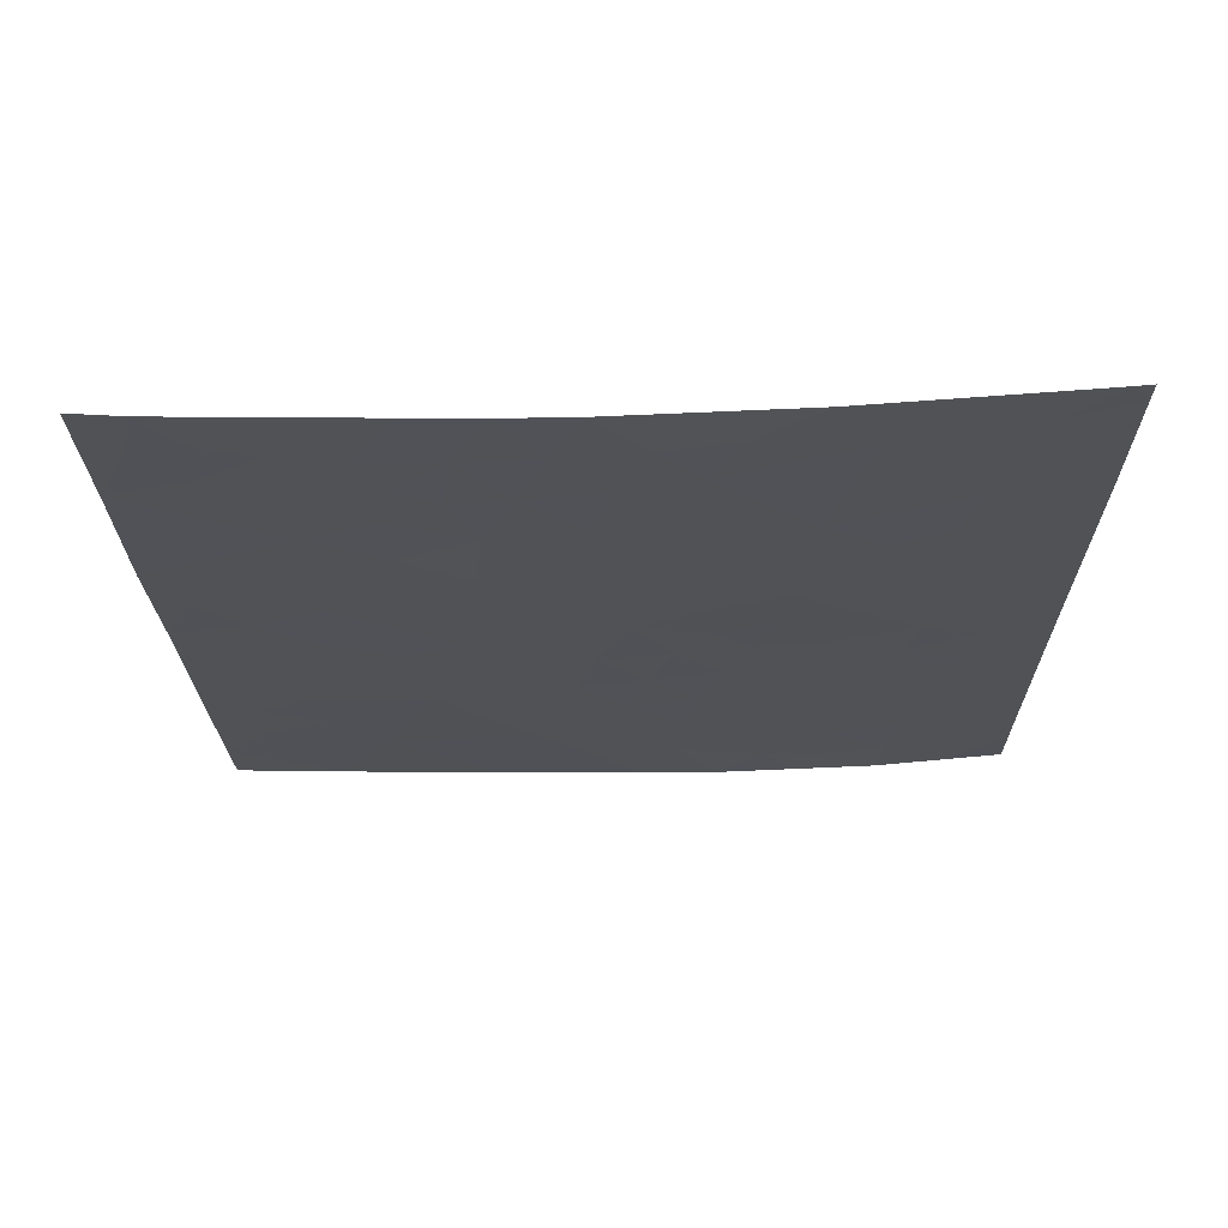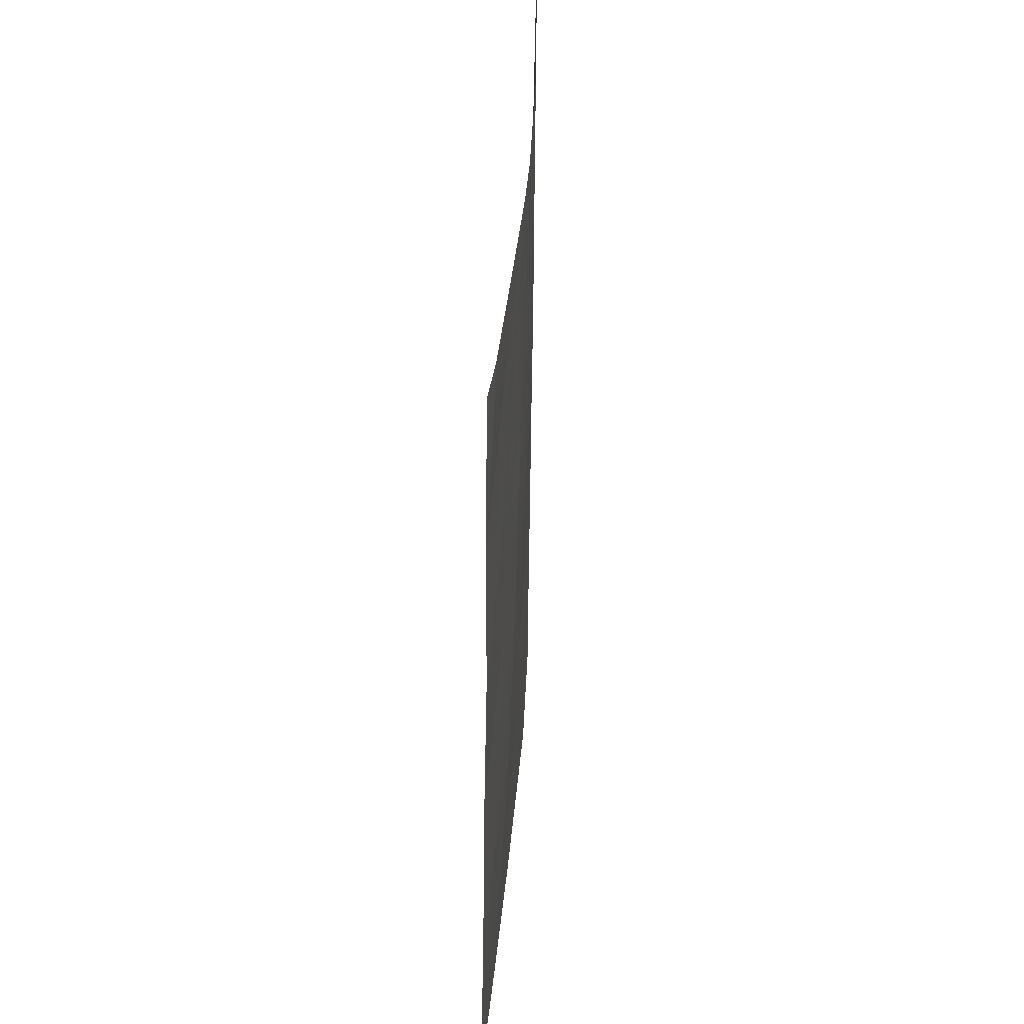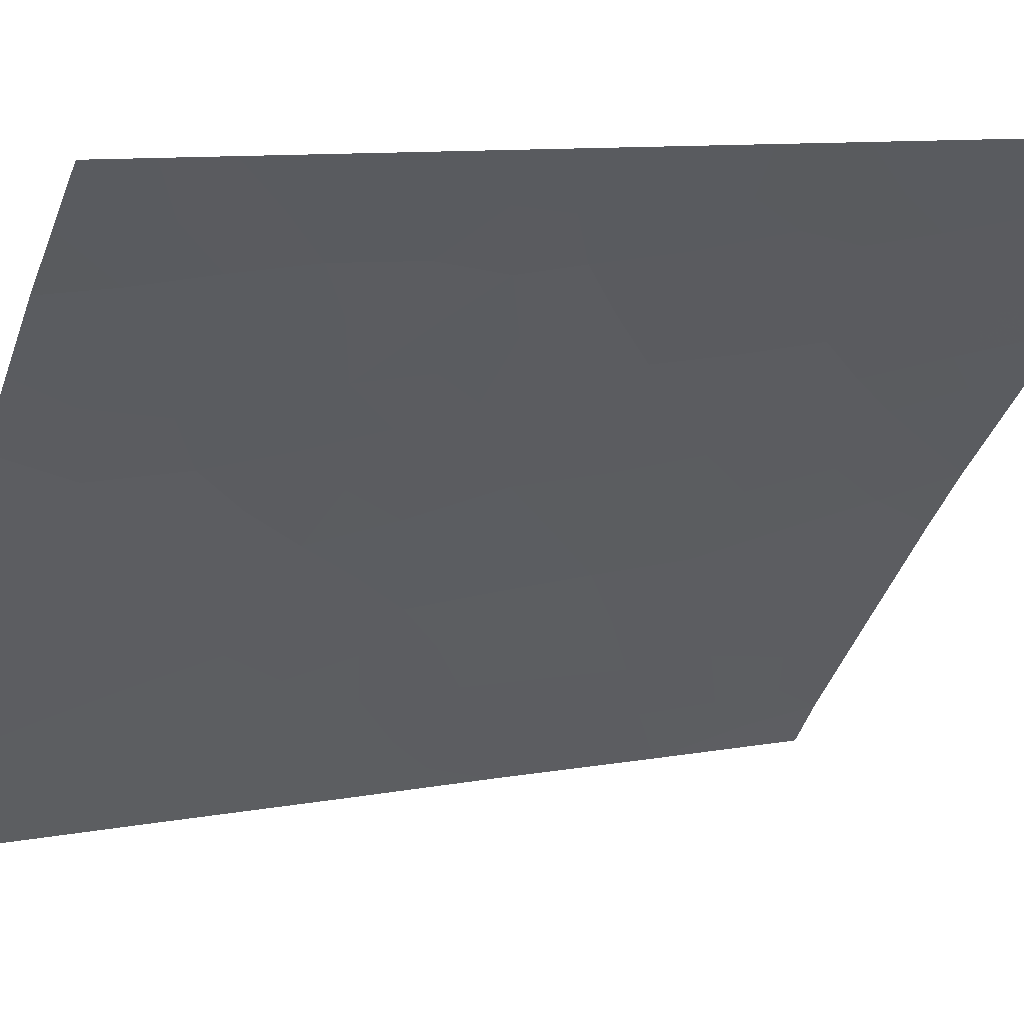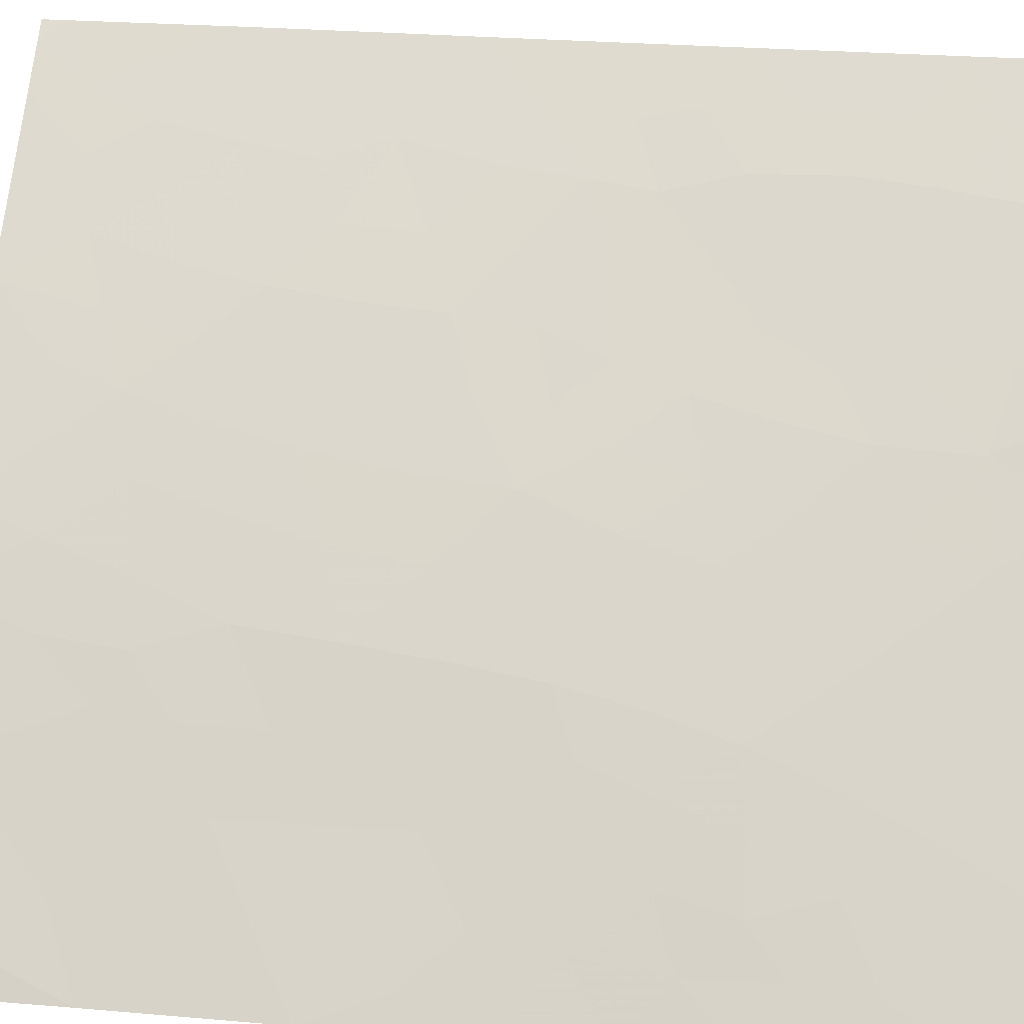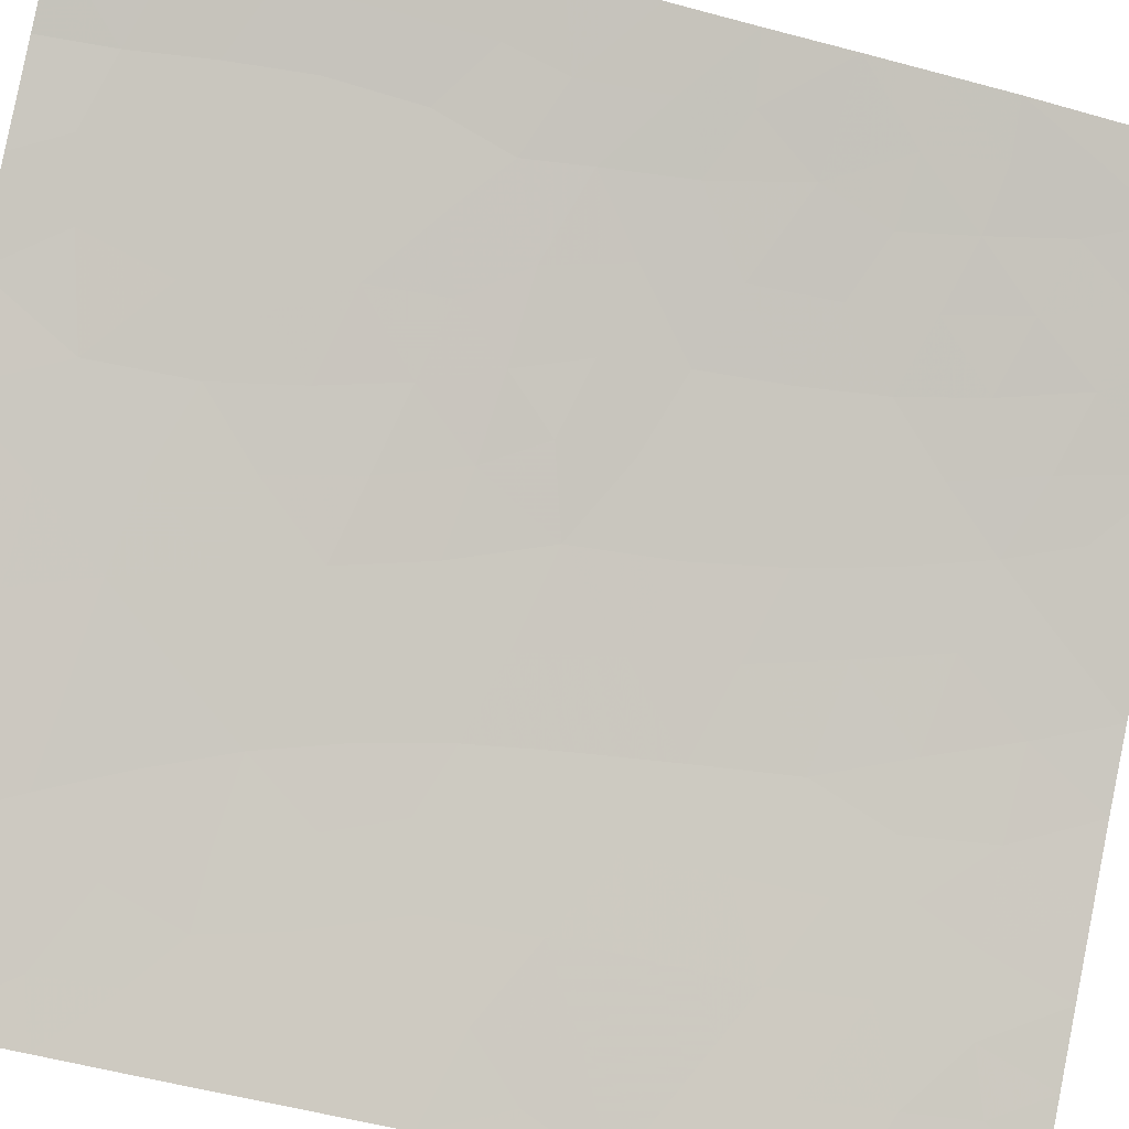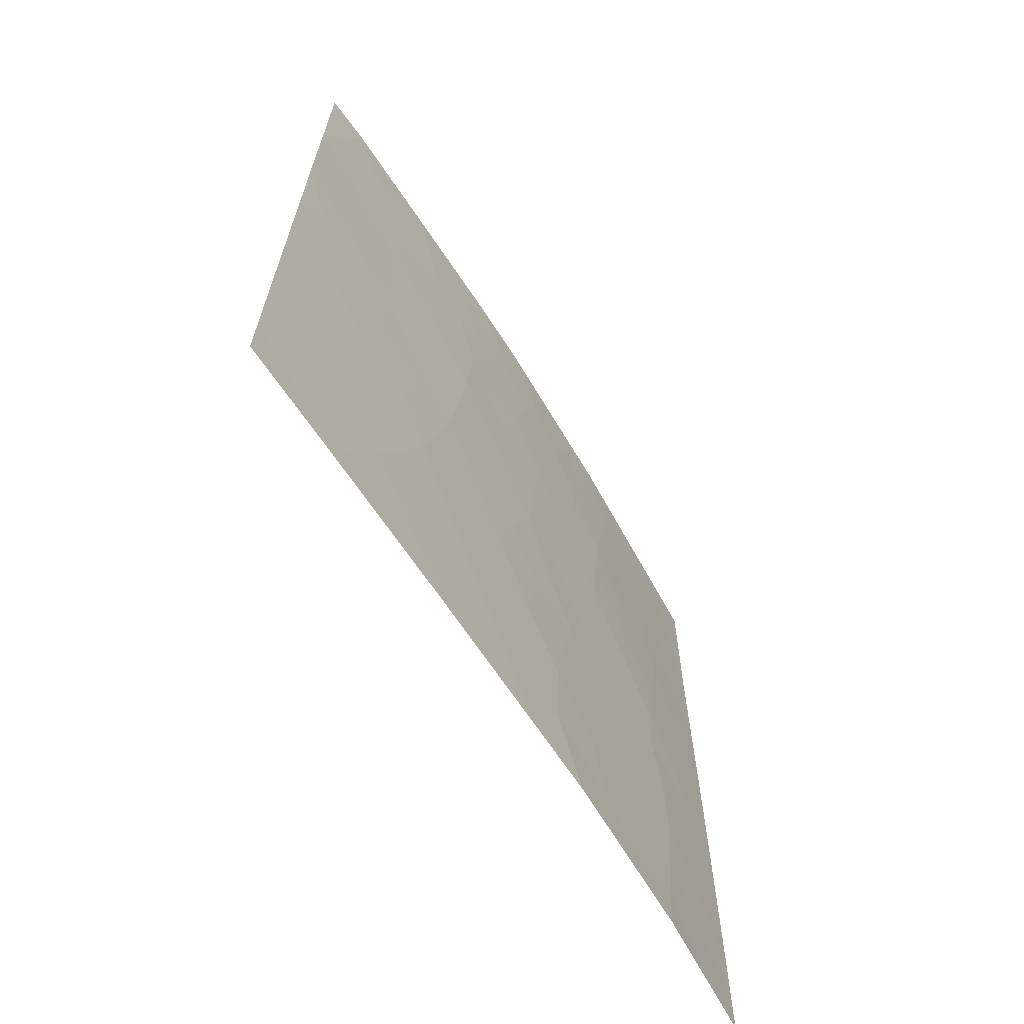
<metadata>
{"format":"obj","ext":"obj","renderer":"f3d","projection":"perspective","resolution":1024,"background":"white","views":[{"elev":68.1,"azim":-47.4,"up":"+Y"},{"elev":38.1,"azim":-132.4,"up":"+Y"},{"elev":9.4,"azim":63.8,"up":"+Z"},{"elev":25.5,"azim":-81.5,"up":"+Z"},{"elev":-47.9,"azim":73.2,"up":"+Z"},{"elev":-67.2,"azim":-103.9,"up":"+Y"}]}
</metadata>
<code>
v -41.85 -45.76 35.82
v -41.36 -43.12 36.38
v -41.23 -41.07 36.53
v -38.85 -43.16 38.72
v -39.96 -47.27 37.67
v -45.48 -50 31.81
v -45.64 -46.78 31.75
v -45.43 -38.98 32.15
v -46 -45.02 31.38
v -42.16 -47.75 35.49
v -42.54 -50 35.03
v -38.84 -45.18 38.72
v -44.46 -46.62 33.08
v -41.76 -50 35.87
v -42.56 -41.73 35.2
v -44.01 -42.38 33.69
v -43.18 -46.23 34.45
v -38.8 -48.55 38.72
v -41.32 -38 36.47
v -40.15 -50 37.47
v -43.88 -50 33.57
v -38.86 -40.42 38.72
v -46.6 -44.31 30.72
v -38.77 -50 38.72
v -39.59 -38 38.08
v -38.91 -38 38.72
v -39.09 -38 38.55
v -38.9 -38.34 38.72
v -43.13 -38 34.68
v -46.25 -38 31.27
v -46.67 -40.09 30.72
v -38.83 -46.15 38.72
v -46.71 -38 30.72
v -46.66 -42.35 30.72
v -43.79 -38 33.97
v -45.06 -38 32.58
v -46.54 -46.86 30.72
v -38.85 -42.11 38.72
v -46.46 -50 30.72
v -46.48 -49.2 30.72
v -43.53 -48.25 34.02
v -40.1 -49.16 37.51
v -41.27 -46.48 36.38
v -42.73 -44.03 34.99
v -44.16 -44.63 33.47
v -45.27 -44.69 32.22
v -40.12 -44.47 37.55
v -45.32 -41.22 32.23
v -39.94 -40.52 37.73
v -44.95 -48.5 32.47
v -44.18 -40.14 33.52
v -45.26 -43.43 32.25
v -42.19 -39.65 35.6
v -40.68 -42.78 37.04
v -41.32 -42.09 36.44
v -40.65 -41.75 37.08
v -39.42 -48.88 38.14
v -40.02 -48.23 37.6
v -39.39 -47.86 38.18
v -45.89 -49.56 31.36
v -45.67 -48.76 31.64
v -45.2 -49.34 32.15
v -38.85 -44.17 38.72
v -41.53 -48.18 36.11
v -41.34 -49.22 36.29
v -43.82 -46.44 33.77
v -43.35 -47.26 34.25
v -44.01 -47.43 33.53
v -44.69 -47.57 32.79
v -45.42 -47.71 31.97
v -45.09 -46.74 32.37
v -40.04 -43.43 37.64
v -40.72 -49.4 36.9
v -40.96 -50 36.67
v -44.68 -50 32.69
v -44.44 -49.23 32.99
v -44.23 -48.37 33.26
v -43.72 -49.16 33.78
v -38.79 -49.28 38.72
v -39.46 -50 38.09
v -40.46 -38 37.28
v -40.15 -38.79 37.55
v -40.85 -39 36.9
v -38.88 -39.38 38.72
v -39.23 -39.39 38.4
v -39.36 -40.38 38.27
v -39.79 -39.51 37.88
v -45.66 -38 31.92
v -45.92 -38.73 31.61
v -40.42 -39.78 37.3
v -38.81 -47.35 38.72
v -39.39 -46.74 38.2
v -39.99 -46.18 37.65
v -39.42 -45.64 38.18
v -44.88 -45.78 32.64
v -44.68 -44.94 32.88
v -44.28 -45.64 33.3
v -43.21 -50 34.3
v -43.01 -49.09 34.55
v -46.38 -38.94 31.09
v -46.69 -39.04 30.72
v -46.67 -41.22 30.72
v -45.98 -40.68 31.49
v -45.97 -41.77 31.49
v -45.29 -42.31 32.24
v -45.9 -42.87 31.55
v -46.63 -43.33 30.72
v -46.35 -43.35 31.03
v -40.71 -43.85 36.99
v -40.88 -44.83 36.8
v -41.42 -44.07 36.29
v -41.62 -47.31 36.03
v -42.03 -46.73 35.63
v -42.54 -46 35.12
v -42.69 -47.04 34.95
v -43.39 -39 34.39
v -42.33 -45.02 35.37
v -43 -45.16 34.68
v -46.57 -45.58 30.72
v -45.51 -45.84 31.92
v -46.06 -46.15 31.28
v -38.85 -41.27 38.72
v -39.45 -41.32 38.18
v -43.66 -45.4 33.97
v -42.18 -48.92 35.44
v -42.03 -44.31 35.67
v -45.97 -50 31.26
v -46.51 -48.03 30.72
v -46.04 -48.19 31.25
v -42.22 -38 35.57
v -41.96 -38.77 35.84
v -42.63 -38.89 35.17
v -40.06 -41.4 37.62
v -40.57 -40.77 37.15
v -42.4 -40.68 35.38
v -41.74 -40.36 36.05
v -41.89 -41.4 35.88
v -39.85 -42.26 37.82
v -42.83 -48.08 34.78
v -40.76 -48.47 36.87
v -41.03 -47.48 36.61
v -40.46 -47.67 37.18
v -40.54 -46.83 37.1
v -44.68 -43.99 32.89
v -44.66 -42.88 32.94
v -44.07 -43.54 33.59
v -44.66 -41.76 32.97
v -40.64 -45.79 37.02
v -41.24 -45.56 36.43
v -44.43 -38 33.28
v -44.12 -39.05 33.61
v -44.82 -39.07 32.83
v -41.07 -40.06 36.68
v -43.27 -42.04 34.46
v -42.67 -42.83 35.07
v -43.38 -43.18 34.33
v -43.5 -44.31 34.17
v -42.04 -43.48 35.7
v -41.98 -42.44 35.77
v -44.68 -40.7 32.96
v -45.27 -40.08 32.3
v -45.95 -39.63 31.54
v -42.89 -39.89 34.89
v -43.09 -40.95 34.67
v -43.93 -41.16 33.78
v -41.52 -39.28 36.26
v -41.63 -44.91 36.06
v -44.6 -39.84 33.07
v -39.52 -38.65 38.14
v -46.03 -47.28 31.29
v -43.65 -40.07 34.1
v -45.9 -43.99 31.52
v -39.44 -43.04 38.19
v -39.49 -43.84 38.13
v -39.54 -44.89 38.08
v -40.19 -45.24 37.47
f 54 55 56
f 57 58 59
f 60 61 62
f 63 175 174
f 125 64 65
f 66 67 68
f 69 70 71
f 14 65 74
f 75 62 76
f 77 78 76
f 79 80 57
f 27 26 28
f 22 85 84
f 85 86 87
f 88 8 89
f 169 27 28
f 90 82 87
f 91 59 92
f 93 94 92
f 95 96 97
f 98 78 99
f 31 101 100
f 102 103 104
f 104 105 106
f 107 34 108
f 106 172 108
f 109 110 111
f 114 113 115
f 77 69 68
f 117 114 118
f 37 119 121
f 9 120 121
f 122 123 86
f 124 66 97
f 6 127 60
f 128 170 129
f 130 131 132
f 133 56 134
f 135 136 137
f 133 123 138
f 139 125 99
f 67 115 139
f 73 65 140
f 64 112 141
f 109 54 72
f 142 141 143
f 142 58 140
f 120 95 71
f 144 145 146
f 105 147 145
f 148 93 143
f 43 1 149
f 148 149 110
f 90 134 153
f 154 155 156
f 124 157 118
f 158 155 159
f 158 111 126
f 70 61 129
f 137 55 159
f 46 144 96
f 136 166 153
f 131 19 166
f 156 157 146
f 168 160 161
f 161 103 162
f 89 162 100
f 163 135 164
f 165 164 154
f 116 132 163
f 165 147 160
f 138 54 56
f 54 2 55
f 56 55 3
f 18 57 59
f 57 42 58
f 59 58 5
f 6 60 62
f 60 40 61
f 62 61 50
f 4 63 174
f 63 12 175
f 174 175 47
f 14 125 65
f 125 10 64
f 65 64 140
f 13 66 68
f 66 17 67
f 68 67 41
f 13 69 71
f 69 50 70
f 71 70 7
f 72 138 173
f 4 174 173
f 73 20 74
f 20 73 42
f 21 75 76
f 75 6 62
f 76 62 50
f 50 77 76
f 77 41 78
f 76 78 21
f 57 18 79
f 80 79 24
f 80 20 42
f 42 57 80
f 19 81 83
f 81 25 82
f 84 85 28
f 25 27 169
f 85 22 86
f 87 86 49
f 30 88 89
f 88 36 8
f 49 90 87
f 90 83 82
f 87 82 169
f 32 91 92
f 91 18 59
f 92 59 5
f 5 93 92
f 176 47 175
f 92 94 32
f 13 95 97
f 95 46 96
f 97 96 45
f 11 98 99
f 98 21 78
f 99 78 41
f 33 100 101
f 100 33 30
f 34 102 104
f 102 31 103
f 104 103 48
f 34 104 106
f 104 48 105
f 106 105 52
f 23 108 172
f 108 23 107
f 34 106 108
f 106 52 172
f 23 172 9
f 2 109 111
f 109 47 110
f 111 110 167
f 1 43 113
f 113 112 10
f 17 114 115
f 114 1 113
f 115 113 10
f 35 29 116
f 41 77 68
f 77 50 69
f 68 69 13
f 44 117 118
f 117 1 114
f 118 114 17
f 119 9 121
f 9 119 23
f 9 46 120
f 121 120 7
f 22 122 86
f 122 38 123
f 86 123 49
f 45 124 97
f 124 17 66
f 97 66 13
f 14 11 125
f 126 117 44
f 39 60 127
f 60 39 40
f 40 128 129
f 128 37 170
f 29 130 132
f 130 19 131
f 132 131 53
f 49 133 134
f 133 138 56
f 134 56 3
f 15 135 137
f 135 53 136
f 137 136 3
f 173 38 4
f 133 49 123
f 138 123 38
f 12 94 175
f 94 12 32
f 41 139 99
f 139 10 125
f 99 125 11
f 41 67 139
f 67 17 115
f 139 115 10
f 42 73 140
f 140 64 141
f 64 10 112
f 141 112 43
f 109 2 54
f 72 54 138
f 5 142 143
f 142 140 141
f 143 141 43
f 142 5 58
f 140 58 42
f 7 120 71
f 120 46 95
f 71 95 13
f 45 144 146
f 144 52 145
f 146 145 16
f 52 105 145
f 105 48 147
f 145 147 16
f 43 148 143
f 143 93 5
f 149 1 167
f 47 176 110
f 148 43 149
f 110 149 167
f 150 35 151
f 90 49 134
f 153 134 3
f 16 154 156
f 154 15 155
f 156 155 44
f 17 124 118
f 124 45 157
f 118 157 44
f 2 158 159
f 158 44 155
f 159 155 15
f 44 158 126
f 158 2 111
f 126 111 167
f 7 70 170
f 70 50 61
f 37 121 170
f 170 121 7
f 15 137 159
f 137 3 55
f 159 55 2
f 9 172 46
f 172 52 46
f 46 52 144
f 96 144 45
f 3 136 153
f 136 53 166
f 153 166 83
f 53 131 166
f 16 156 146
f 156 44 157
f 146 157 45
f 161 160 48
f 8 161 162
f 161 48 103
f 162 103 31
f 30 89 100
f 89 8 162
f 100 162 31
f 36 152 8
f 152 151 168
f 163 53 135
f 164 135 15
f 16 165 154
f 154 164 15
f 116 29 132
f 163 132 53
f 165 16 147
f 160 147 48
f 83 81 82
f 113 43 112
f 166 19 83
f 167 117 126
f 167 1 117
f 168 151 51
f 83 90 153
f 65 73 74
f 152 168 161
f 28 85 169
f 87 169 85
f 169 82 25
f 8 152 161
f 51 165 160
f 129 61 40
f 168 51 160
f 152 150 151
f 170 70 129
f 171 116 163
f 116 171 151
f 36 150 152
f 171 51 151
f 171 163 164
f 165 171 164
f 51 171 165
f 151 35 116
f 174 47 72
f 173 174 72
f 47 109 72
f 93 176 94
f 175 94 176
f 38 173 138
f 148 176 93
f 176 148 110

</code>
